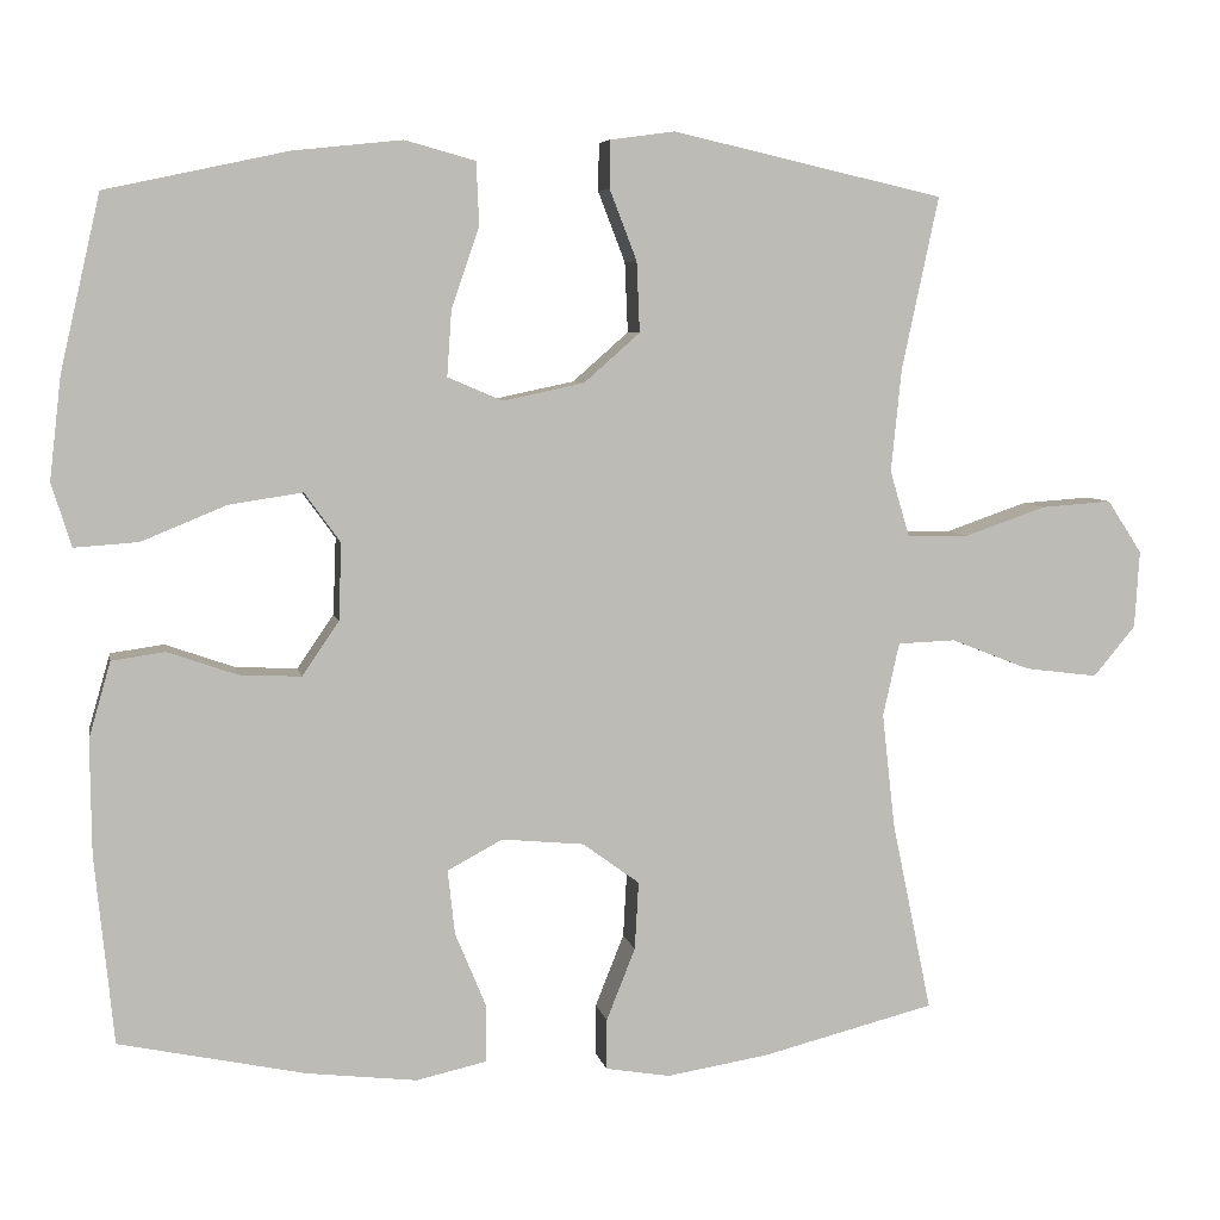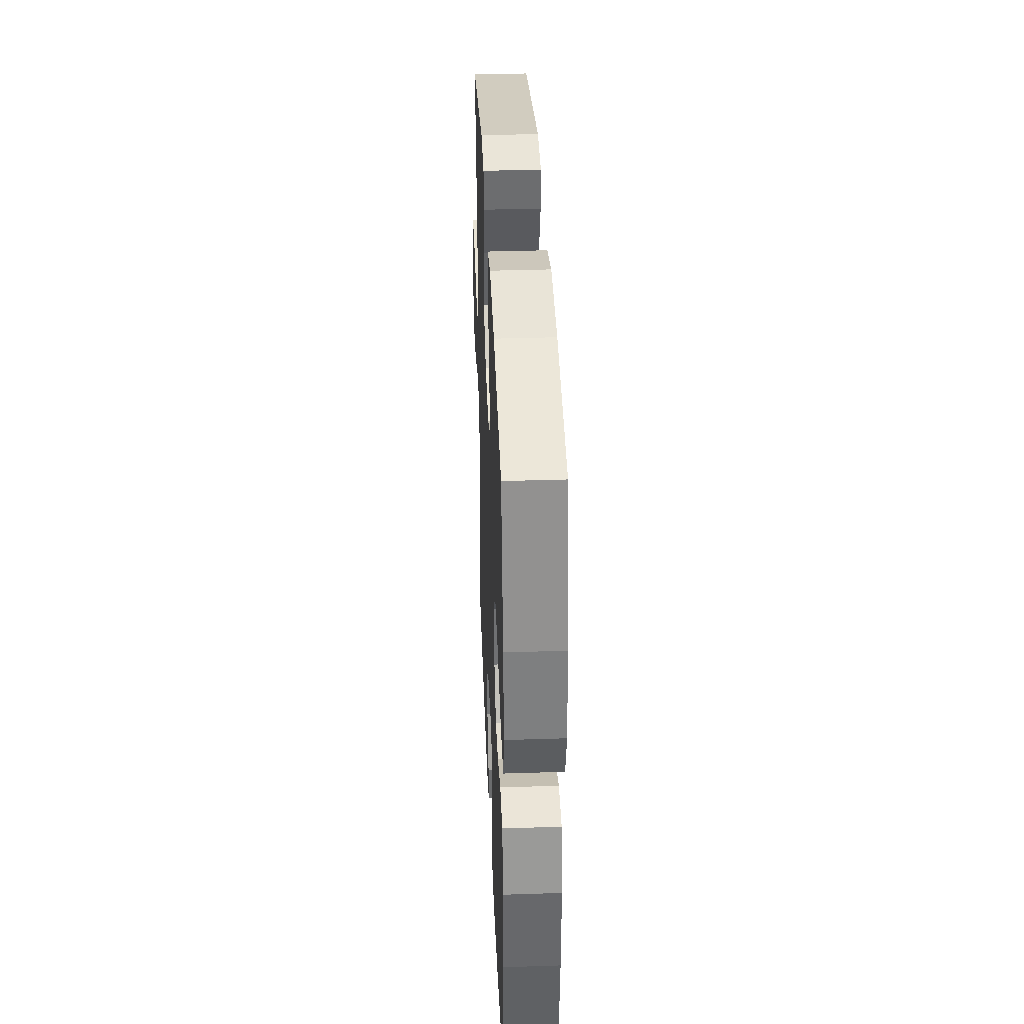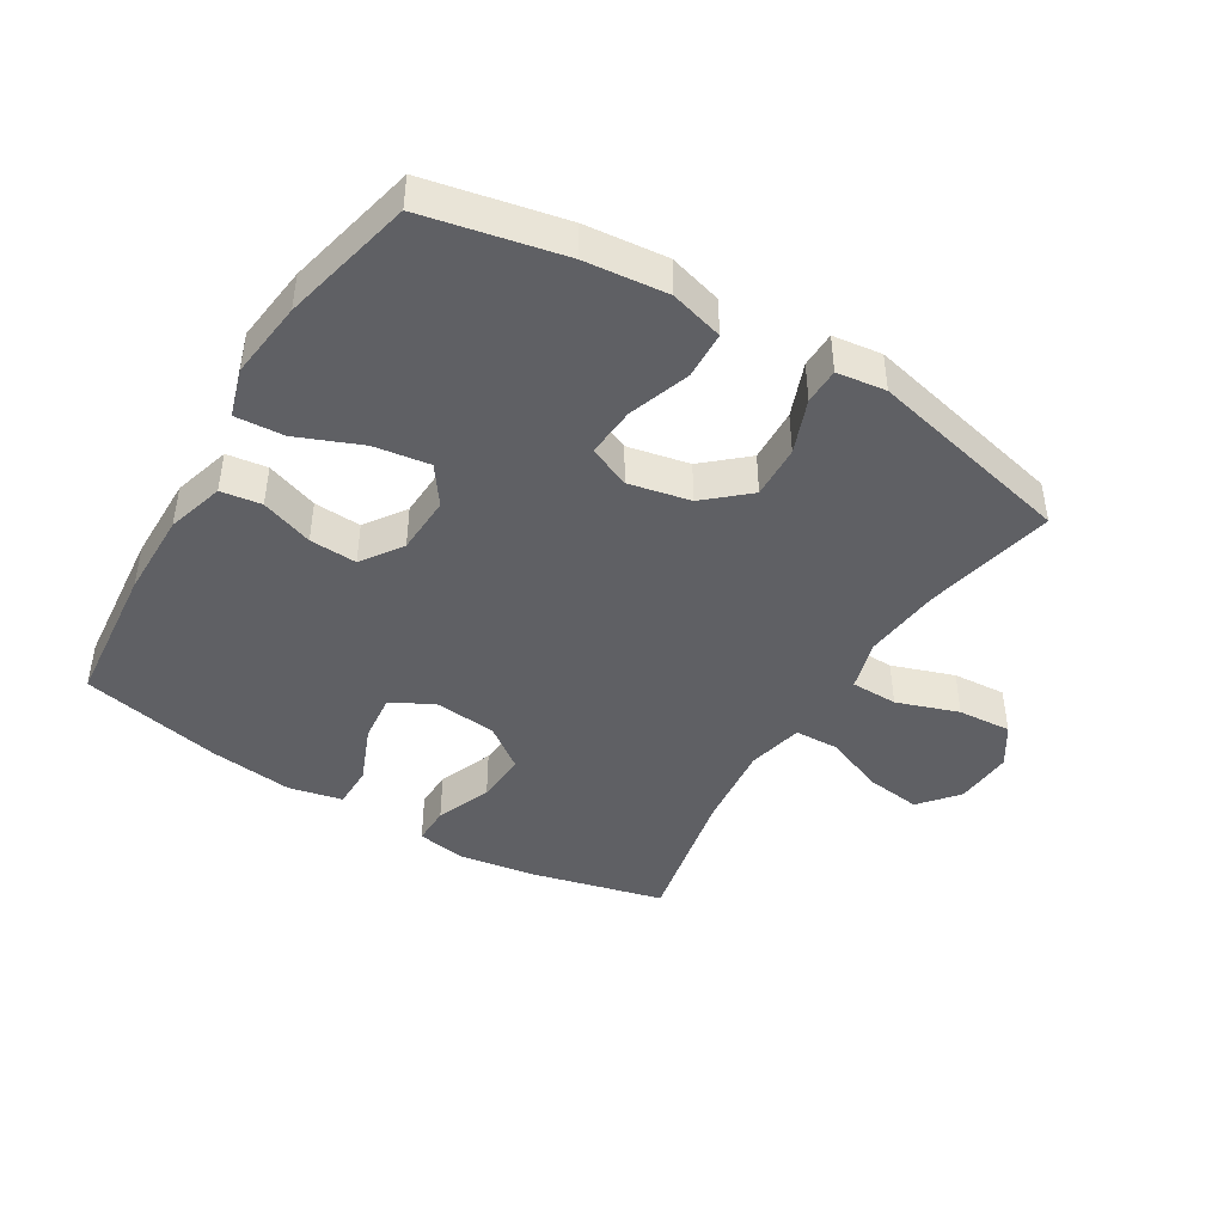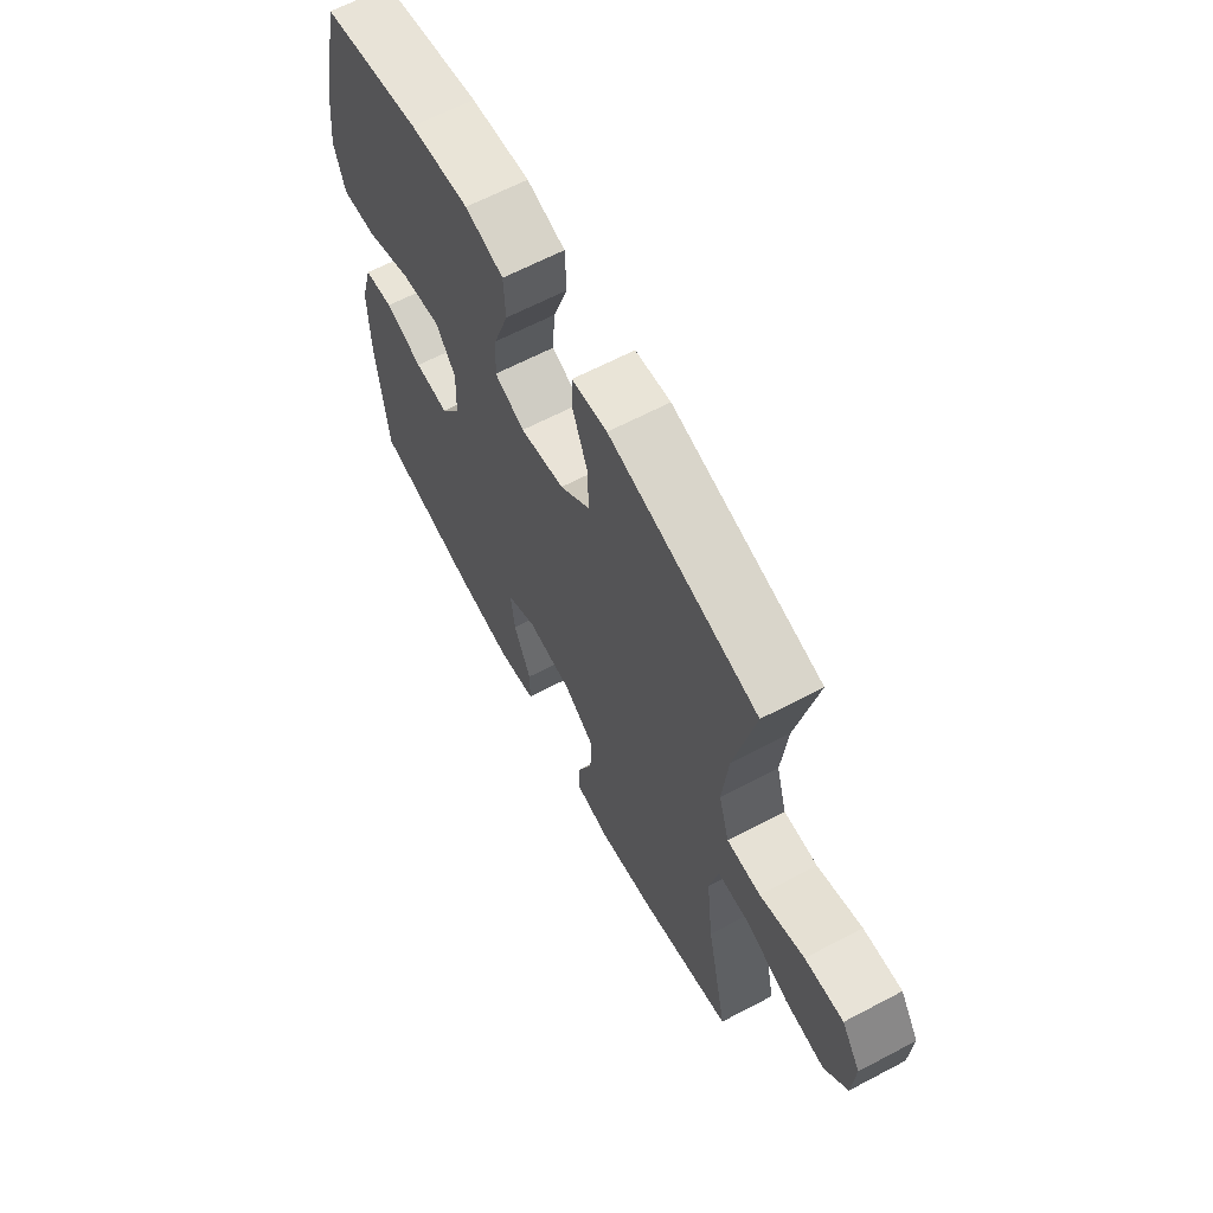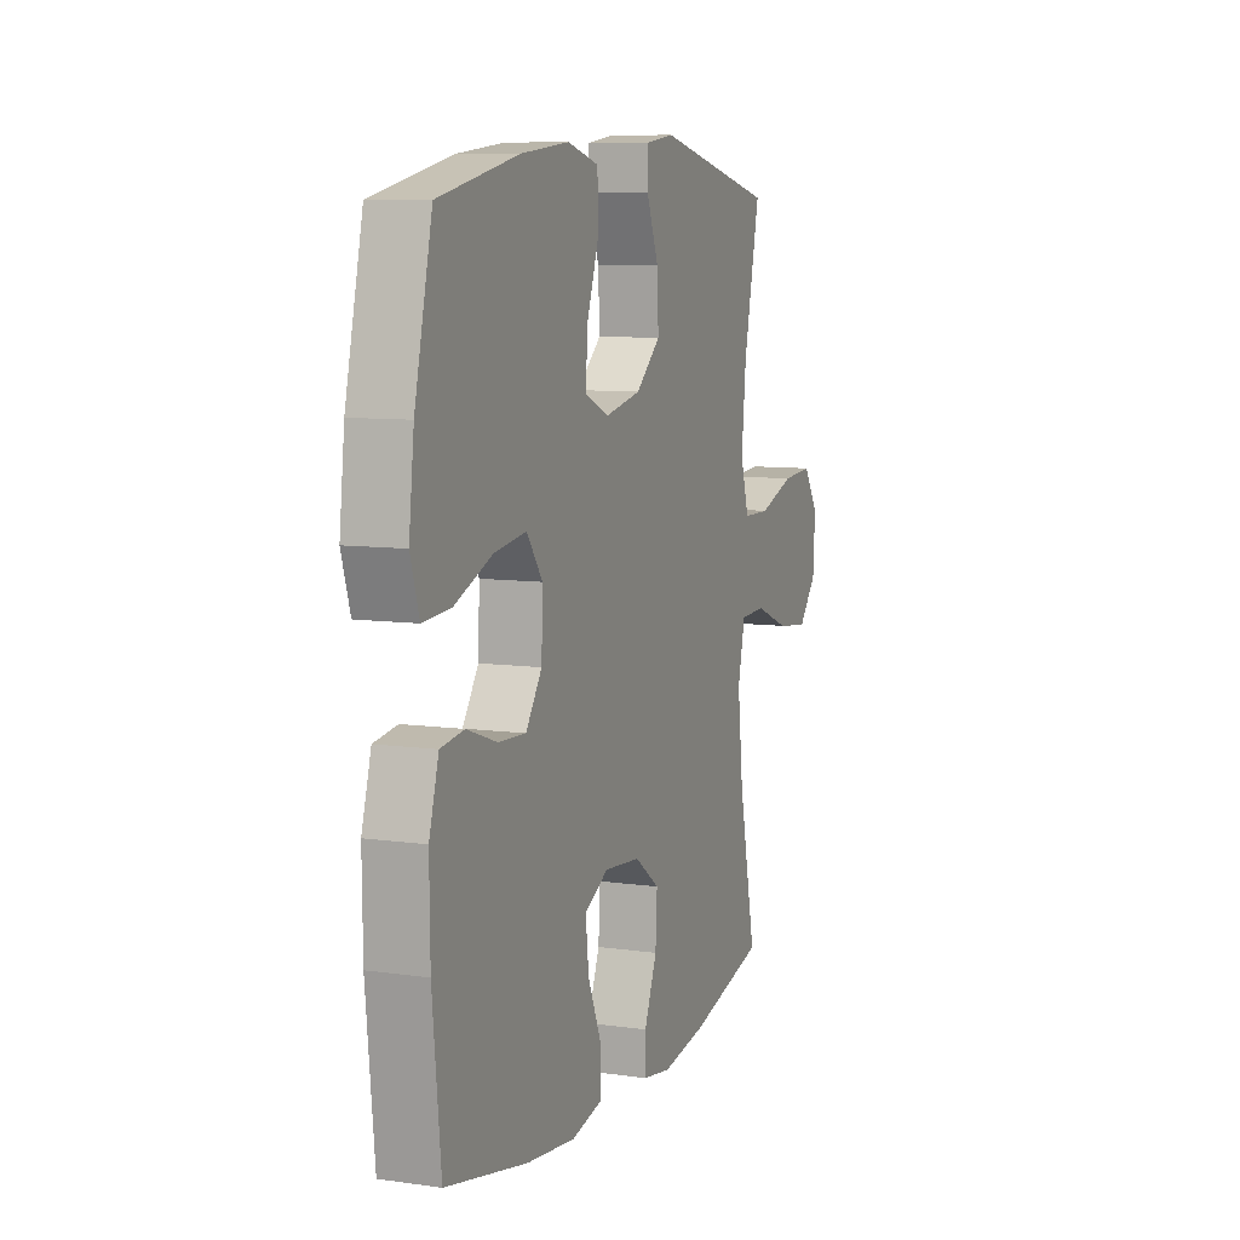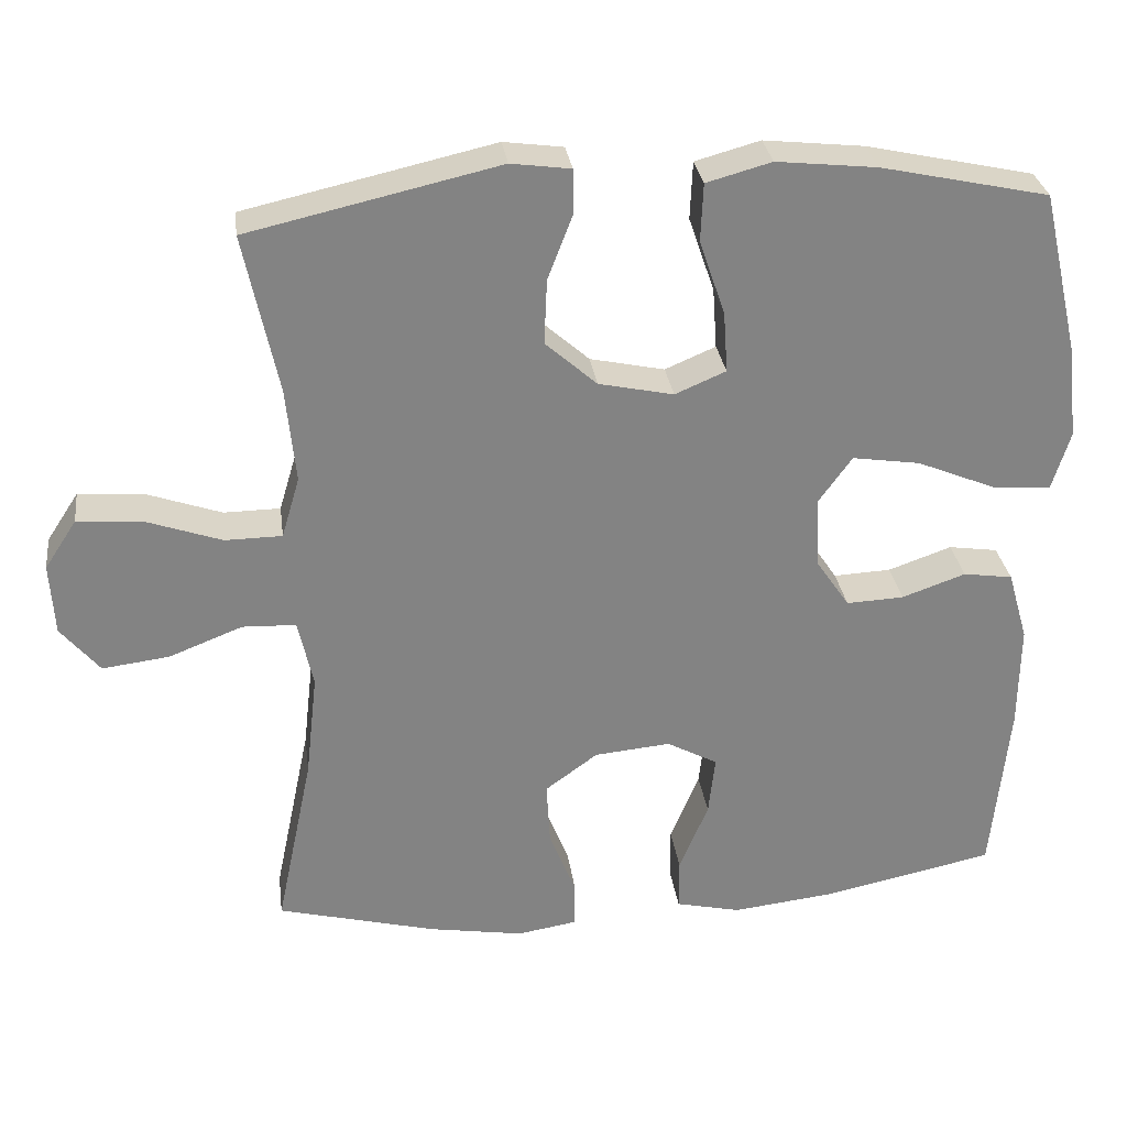
<metadata>
{"format":"obj","ext":"obj","renderer":"f3d","projection":"perspective","resolution":1024,"background":"white","views":[{"elev":6.1,"azim":-10.6,"up":"+Z"},{"elev":37.1,"azim":-92.4,"up":"+Z"},{"elev":-44.1,"azim":-31.4,"up":"+Y"},{"elev":64.0,"azim":62.0,"up":"+Z"},{"elev":8.6,"azim":-68.9,"up":"+Z"},{"elev":29.4,"azim":172.5,"up":"+Z"}]}
</metadata>
<code>
o path8914
v 0.4319 0.0375 -0.2718
v 0.4164 0.0375 -0.1342
v 0.4361 0.0375 -0.04531
v 0.5061 0.0375 -0.04266
v 0.6021 0.0375 -0.08032
v 0.6899 0.0375 -0.09136
v 0.7406 0.0375 -0.03028
v 0.7463 0.0375 0.0629
v 0.7046 0.0375 0.1268
v 0.6193 0.0375 0.1206
v 0.5209 0.0375 0.08656
v 0.4466 0.0375 0.08754
v 0.423 0.0375 0.167
v 0.4354 0.0375 0.2911
v 0.4798 0.0375 0.4995
v 0.1524 0.0375 0.574
v 0.07423 0.0375 0.5635
v 0.07338 0.0375 0.5061
v 0.1062 0.0375 0.4209
v 0.1099 0.0375 0.336
v 0.04237 0.0375 0.2765
v -0.05547 0.0375 0.2557
v -0.1219 0.0375 0.284
v -0.1164 0.0375 0.3634
v -0.08284 0.0375 0.4615
v -0.08616 0.0375 0.5371
v -0.1712 0.0375 0.5606
v -0.3024 0.0375 0.5467
v -0.5221 0.0375 0.4995
v -0.5704 0.0375 0.2892
v -0.5846 0.0375 0.1652
v -0.5609 0.0375 0.08851
v -0.4837 0.0375 0.09402
v -0.3812 0.0375 0.1362
v -0.2925 0.0375 0.1496
v -0.2492 0.0375 0.08959
v -0.2528 0.0375 -0.003529
v -0.297 0.0375 -0.06844
v -0.3724 0.0375 -0.06472
v -0.4556 0.0375 -0.0355
v -0.5201 0.0375 -0.0448
v -0.5465 0.0375 -0.1365
v -0.5449 0.0375 -0.274
v -0.5221 0.0375 -0.5022
v -0.2977 0.0375 -0.5495
v -0.1642 0.0375 -0.5648
v -0.07896 0.0375 -0.5457
v -0.07866 0.0375 -0.4775
v -0.1166 0.0375 -0.3863
v -0.1252 0.0375 -0.3082
v -0.05877 0.0375 -0.2726
v 0.04066 0.0375 -0.2818
v 0.1093 0.0375 -0.3319
v 0.1047 0.0375 -0.4141
v 0.06988 0.0375 -0.5014
v 0.06935 0.0375 -0.5625
v 0.1479 0.0375 -0.5753
v 0.2715 0.0375 -0.5551
v 0.4798 0.0375 -0.5022
v 0.4319 -0.0375 -0.2718
v 0.4164 -0.0375 -0.1342
v 0.4361 -0.0375 -0.04531
v 0.5061 -0.0375 -0.04266
v 0.6021 -0.0375 -0.08032
v 0.6899 -0.0375 -0.09136
v 0.7406 -0.0375 -0.03028
v 0.7463 -0.0375 0.0629
v 0.7046 -0.0375 0.1268
v 0.6193 -0.0375 0.1206
v 0.5209 -0.0375 0.08656
v 0.4466 -0.0375 0.08754
v 0.423 -0.0375 0.167
v 0.4354 -0.0375 0.2911
v 0.4798 -0.0375 0.4995
v 0.1524 -0.0375 0.574
v 0.07423 -0.0375 0.5635
v 0.07338 -0.0375 0.5061
v 0.1062 -0.0375 0.4209
v 0.1099 -0.0375 0.336
v 0.04237 -0.0375 0.2765
v -0.05547 -0.0375 0.2557
v -0.1219 -0.0375 0.284
v -0.1164 -0.0375 0.3634
v -0.08284 -0.0375 0.4615
v -0.08616 -0.0375 0.5371
v -0.1712 -0.0375 0.5606
v -0.3024 -0.0375 0.5467
v -0.5221 -0.0375 0.4995
v -0.5704 -0.0375 0.2892
v -0.5846 -0.0375 0.1652
v -0.5609 -0.0375 0.08851
v -0.4837 -0.0375 0.09402
v -0.3812 -0.0375 0.1362
v -0.2925 -0.0375 0.1496
v -0.2492 -0.0375 0.08959
v -0.2528 -0.0375 -0.003529
v -0.297 -0.0375 -0.06844
v -0.3724 -0.0375 -0.06472
v -0.4556 -0.0375 -0.0355
v -0.5201 -0.0375 -0.0448
v -0.5465 -0.0375 -0.1365
v -0.5449 -0.0375 -0.274
v -0.5221 -0.0375 -0.5022
v -0.2977 -0.0375 -0.5495
v -0.1642 -0.0375 -0.5648
v -0.07896 -0.0375 -0.5457
v -0.07866 -0.0375 -0.4775
v -0.1166 -0.0375 -0.3863
v -0.1252 -0.0375 -0.3082
v -0.05877 -0.0375 -0.2726
v 0.04066 -0.0375 -0.2818
v 0.1093 -0.0375 -0.3319
v 0.1047 -0.0375 -0.4141
v 0.06988 -0.0375 -0.5014
v 0.06935 -0.0375 -0.5625
v 0.1479 -0.0375 -0.5753
v 0.2715 -0.0375 -0.5551
v 0.4798 -0.0375 -0.5022
v 0.1524 0.0375 0.574
v 0.07423 0.0375 0.5635
v 0.07423 0.0375 0.5635
v 0.07338 0.0375 0.5061
v -0.08616 0.0375 0.5371
v -0.08616 0.0375 0.5371
v -0.1712 0.0375 0.5606
v -0.3024 0.0375 0.5467
v -0.08284 0.0375 0.4615
v 0.4798 0.0375 0.4995
v 0.4798 0.0375 0.4995
v 0.1062 0.0375 0.4209
v -0.5221 0.0375 0.4995
v -0.5221 0.0375 0.4995
v -0.1164 0.0375 0.3634
v 0.1099 0.0375 0.336
v 0.4354 0.0375 0.2911
v -0.5704 0.0375 0.2892
v -0.1219 0.0375 0.284
v -0.1219 0.0375 0.284
v 0.04237 0.0375 0.2765
v 0.423 0.0375 0.167
v -0.5846 0.0375 0.1652
v -0.05547 0.0375 0.2557
v 0.4466 0.0375 0.08754
v 0.4466 0.0375 0.08754
v -0.3812 0.0375 0.1362
v -0.2925 0.0375 0.1496
v -0.2925 0.0375 0.1496
v -0.5609 0.0375 0.08851
v -0.5609 0.0375 0.08851
v -0.2492 0.0375 0.08959
v -0.4837 0.0375 0.09402
v 0.7463 0.0375 0.0629
v 0.7046 0.0375 0.1268
v 0.7046 0.0375 0.1268
v 0.6193 0.0375 0.1206
v 0.5209 0.0375 0.08656
v -0.2528 0.0375 -0.003529
v 0.7406 0.0375 -0.03028
v -0.297 0.0375 -0.06844
v 0.6899 0.0375 -0.09136
v -0.3724 0.0375 -0.06472
v -0.4556 0.0375 -0.0355
v -0.5201 0.0375 -0.0448
v -0.5201 0.0375 -0.0448
v 0.6021 0.0375 -0.08032
v 0.5061 0.0375 -0.04266
v 0.4361 0.0375 -0.04531
v 0.4361 0.0375 -0.04531
v -0.5465 0.0375 -0.1365
v 0.4164 0.0375 -0.1342
v 0.4319 0.0375 -0.2718
v -0.5449 0.0375 -0.274
v -0.05877 0.0375 -0.2726
v 0.04066 0.0375 -0.2818
v -0.1252 0.0375 -0.3082
v -0.1252 0.0375 -0.3082
v 0.1093 0.0375 -0.3319
v -0.1166 0.0375 -0.3863
v 0.1047 0.0375 -0.4141
v -0.07866 0.0375 -0.4775
v 0.06988 0.0375 -0.5014
v 0.4798 0.0375 -0.5022
v 0.4798 0.0375 -0.5022
v -0.5221 0.0375 -0.5022
v -0.5221 0.0375 -0.5022
v -0.07896 0.0375 -0.5457
v -0.07896 0.0375 -0.5457
v 0.06935 0.0375 -0.5625
v 0.06935 0.0375 -0.5625
v -0.2977 0.0375 -0.5495
v 0.2715 0.0375 -0.5551
v -0.1642 0.0375 -0.5648
v 0.1479 0.0375 -0.5753
v 0.1524 -0.0375 0.574
v 0.07423 -0.0375 0.5635
v 0.07423 -0.0375 0.5635
v 0.07338 -0.0375 0.5061
v -0.08616 -0.0375 0.5371
v -0.08616 -0.0375 0.5371
v -0.1712 -0.0375 0.5606
v -0.3024 -0.0375 0.5467
v -0.08284 -0.0375 0.4615
v 0.4798 -0.0375 0.4995
v 0.4798 -0.0375 0.4995
v 0.1062 -0.0375 0.4209
v -0.5221 -0.0375 0.4995
v -0.5221 -0.0375 0.4995
v -0.1164 -0.0375 0.3634
v 0.1099 -0.0375 0.336
v 0.4354 -0.0375 0.2911
v -0.5704 -0.0375 0.2892
v -0.1219 -0.0375 0.284
v -0.1219 -0.0375 0.284
v 0.04237 -0.0375 0.2765
v 0.423 -0.0375 0.167
v -0.5846 -0.0375 0.1652
v -0.05547 -0.0375 0.2557
v 0.4466 -0.0375 0.08754
v 0.4466 -0.0375 0.08754
v -0.3812 -0.0375 0.1362
v -0.2925 -0.0375 0.1496
v -0.2925 -0.0375 0.1496
v -0.5609 -0.0375 0.08851
v -0.5609 -0.0375 0.08851
v -0.2492 -0.0375 0.08959
v -0.4837 -0.0375 0.09402
v 0.7463 -0.0375 0.0629
v 0.7046 -0.0375 0.1268
v 0.7046 -0.0375 0.1268
v 0.6193 -0.0375 0.1206
v 0.5209 -0.0375 0.08656
v -0.2528 -0.0375 -0.003529
v 0.7406 -0.0375 -0.03028
v -0.297 -0.0375 -0.06844
v 0.6899 -0.0375 -0.09136
v -0.3724 -0.0375 -0.06472
v -0.4556 -0.0375 -0.0355
v -0.5201 -0.0375 -0.0448
v -0.5201 -0.0375 -0.0448
v 0.6021 -0.0375 -0.08032
v 0.5061 -0.0375 -0.04266
v 0.4361 -0.0375 -0.04531
v 0.4361 -0.0375 -0.04531
v -0.5465 -0.0375 -0.1365
v 0.4164 -0.0375 -0.1342
v 0.4319 -0.0375 -0.2718
v -0.5449 -0.0375 -0.274
v -0.05877 -0.0375 -0.2726
v 0.04066 -0.0375 -0.2818
v -0.1252 -0.0375 -0.3082
v -0.1252 -0.0375 -0.3082
v 0.1093 -0.0375 -0.3319
v -0.1166 -0.0375 -0.3863
v 0.1047 -0.0375 -0.4141
v -0.07866 -0.0375 -0.4775
v 0.06988 -0.0375 -0.5014
v 0.4798 -0.0375 -0.5022
v 0.4798 -0.0375 -0.5022
v -0.5221 -0.0375 -0.5022
v -0.5221 -0.0375 -0.5022
v -0.07896 -0.0375 -0.5457
v -0.07896 -0.0375 -0.5457
v 0.06935 -0.0375 -0.5625
v 0.06935 -0.0375 -0.5625
v -0.2977 -0.0375 -0.5495
v 0.2715 -0.0375 -0.5551
v -0.1642 -0.0375 -0.5648
v 0.1479 -0.0375 -0.5753
f 247 250 234
f 247 236 244
f 244 237 238
f 236 237 244
f 256 268 254
f 226 216 223
f 211 201 206
f 248 249 232
f 246 252 266
f 220 211 226
f 228 230 227
f 221 212 208
f 214 215 209
f 253 250 265
f 249 217 232
f 252 245 249
f 268 266 254
f 197 194 195
f 242 218 214
f 217 212 225
f 249 242 214
f 265 247 259
f 205 194 197
f 205 210 203
f 205 203 194
f 265 250 247
f 226 211 216
f 249 214 217
f 233 230 240
f 231 240 230
f 232 217 225
f 210 209 215
f 234 248 232
f 241 218 242
f 246 245 252
f 267 253 265
f 218 215 214
f 220 221 201
f 209 210 205
f 235 233 240
f 257 246 266
f 201 211 220
f 200 208 202
f 263 268 256
f 245 242 249
f 221 208 201
f 200 202 198
f 250 248 234
f 247 234 236
f 240 231 241
f 227 230 233
f 254 266 252
f 225 212 221
f 201 208 200
f 255 267 261
f 241 231 218
f 253 267 255
f 16 121 196 75
f 17 18 77 76
f 124 27 86 199
f 27 28 87 86
f 25 26 85 84
f 129 16 75 204
f 18 19 78 77
f 28 132 207 87
f 24 25 84 83
f 19 20 79 78
f 14 15 74 73
f 29 30 89 88
f 138 24 83 213
f 20 21 80 79
f 13 14 73 72
f 30 31 90 89
f 22 23 82 81
f 21 22 81 80
f 144 13 72 219
f 34 147 222 93
f 31 149 224 90
f 35 36 95 94
f 33 34 93 92
f 32 33 92 91
f 8 154 229 67
f 9 10 69 68
f 10 11 70 69
f 36 37 96 95
f 11 12 71 70
f 7 8 67 66
f 37 38 97 96
f 6 7 66 65
f 39 40 99 98
f 40 164 239 99
f 5 6 65 64
f 4 5 64 63
f 168 4 63 243
f 41 42 101 100
f 2 3 62 61
f 38 39 98 97
f 1 2 61 60
f 42 43 102 101
f 51 52 111 110
f 176 51 110 251
f 52 53 112 111
f 49 50 109 108
f 53 54 113 112
f 48 49 108 107
f 54 55 114 113
f 183 1 60 258
f 43 185 260 102
f 187 48 107 262
f 55 189 264 114
f 44 45 104 103
f 58 59 118 117
f 46 47 106 105
f 45 46 105 104
f 57 58 117 116
f 56 57 116 115
f 172 159 175
f 172 169 161
f 169 163 162
f 161 169 162
f 181 179 193
f 151 148 141
f 136 131 126
f 173 157 174
f 171 191 177
f 145 151 136
f 153 152 155
f 146 133 137
f 139 134 140
f 178 190 175
f 174 157 142
f 177 174 170
f 193 179 191
f 122 120 119
f 167 139 143
f 142 150 137
f 174 139 167
f 190 184 172
f 130 122 119
f 130 128 135
f 130 119 128
f 190 172 175
f 151 141 136
f 174 142 139
f 158 165 155
f 156 155 165
f 157 150 142
f 135 140 134
f 159 157 173
f 166 167 143
f 171 177 170
f 192 190 178
f 143 139 140
f 145 126 146
f 134 130 135
f 160 165 158
f 182 191 171
f 126 145 136
f 125 127 133
f 188 181 193
f 170 174 167
f 146 126 133
f 125 123 127
f 175 159 173
f 172 161 159
f 165 166 156
f 152 158 155
f 179 177 191
f 150 146 137
f 126 125 133
f 180 186 192
f 166 143 156
f 178 180 192

</code>
